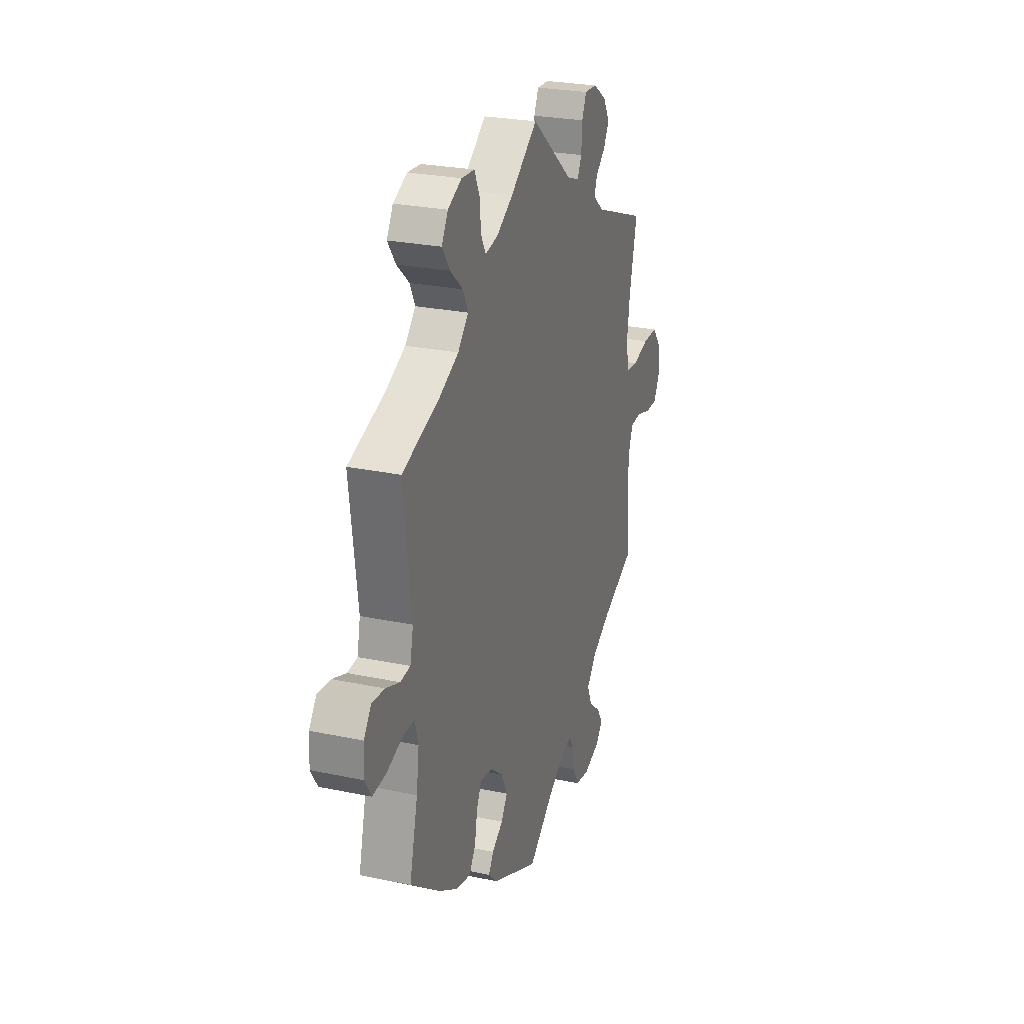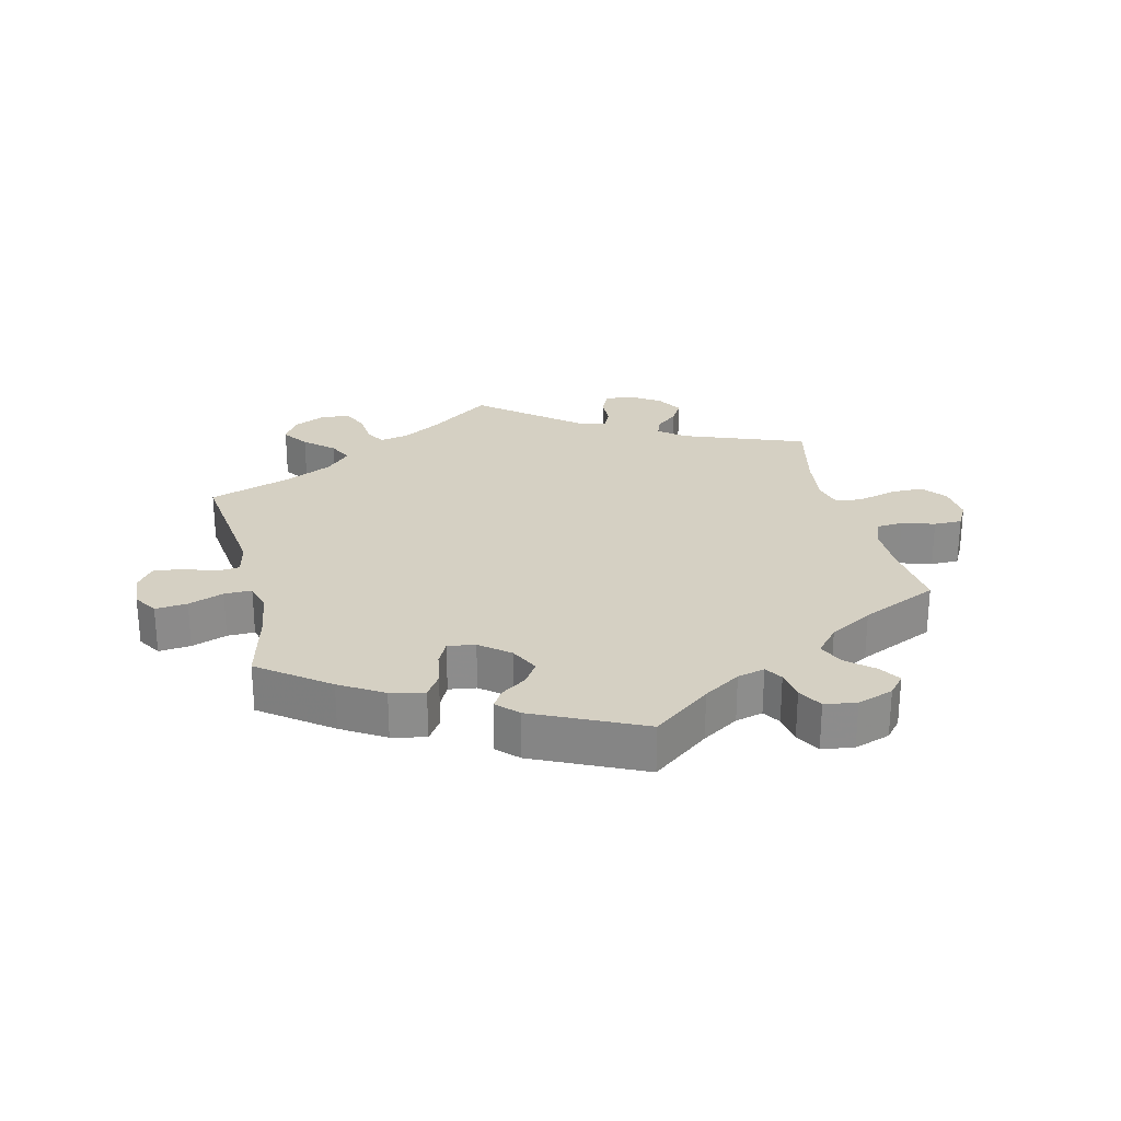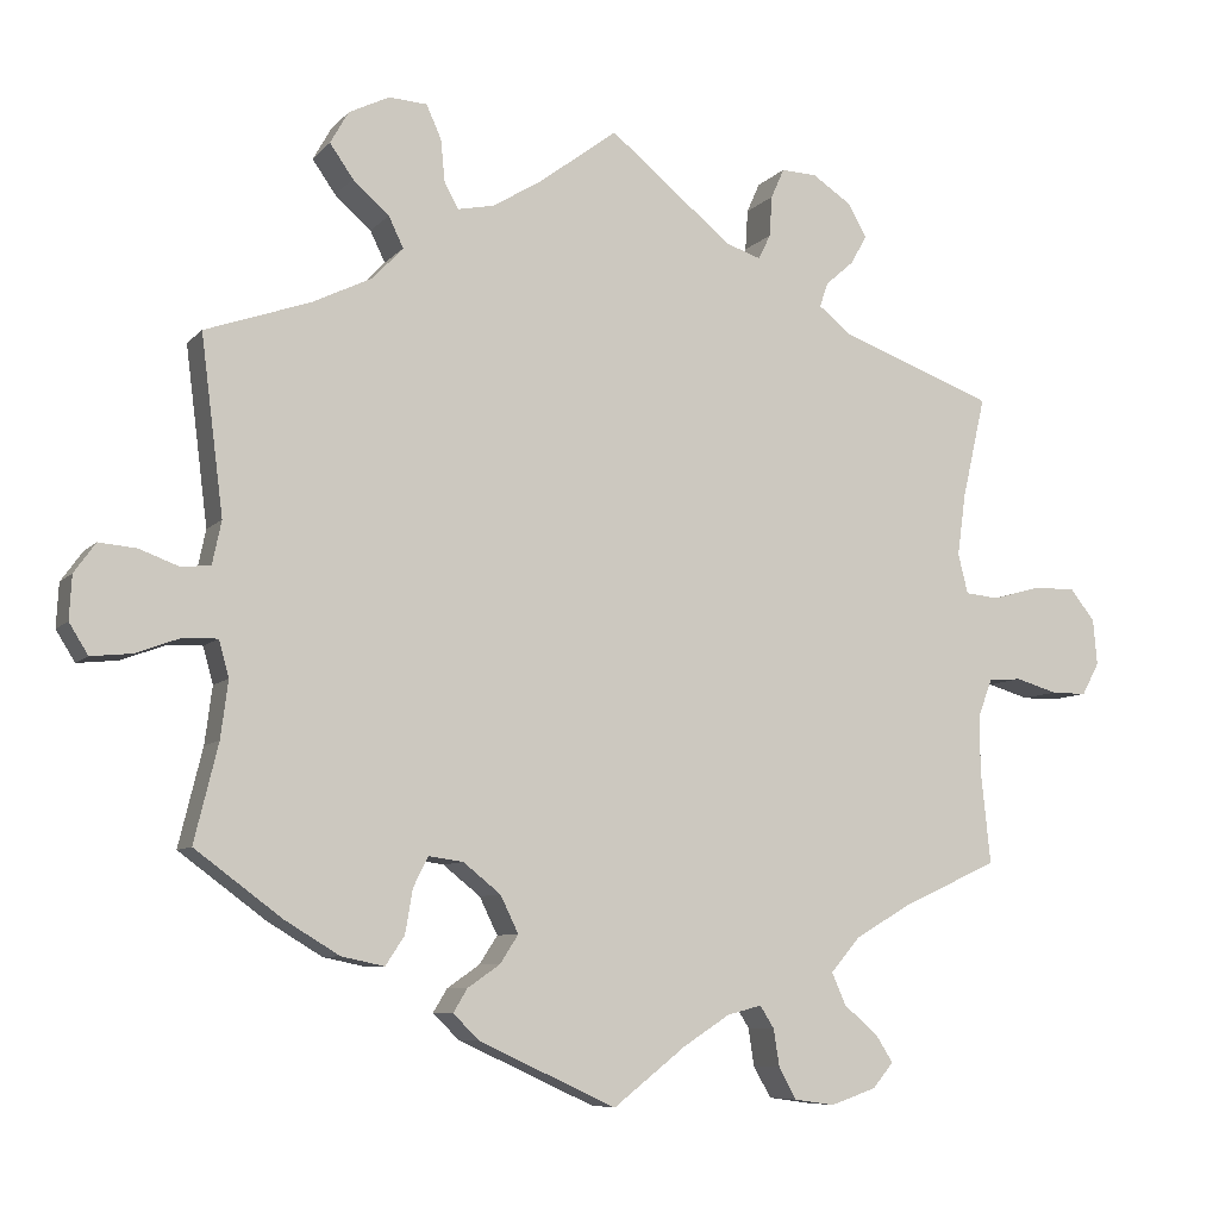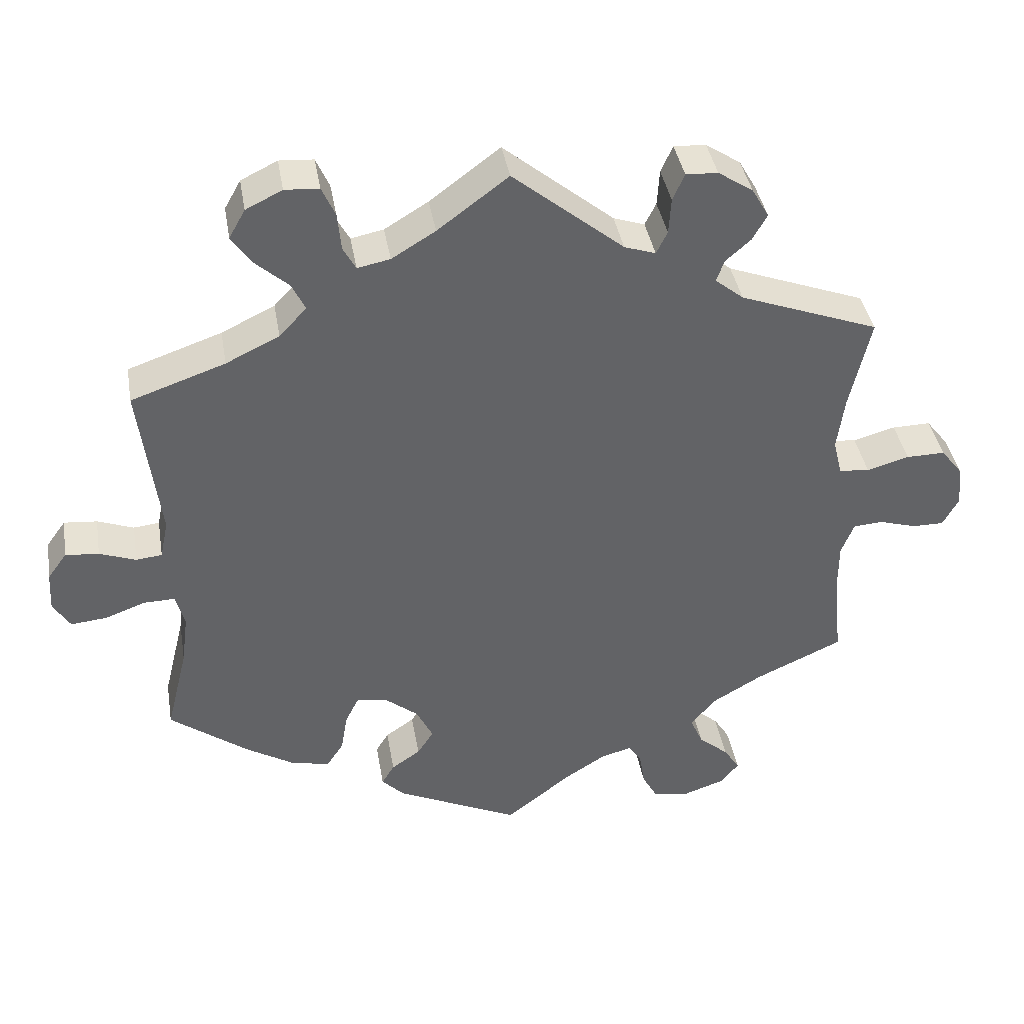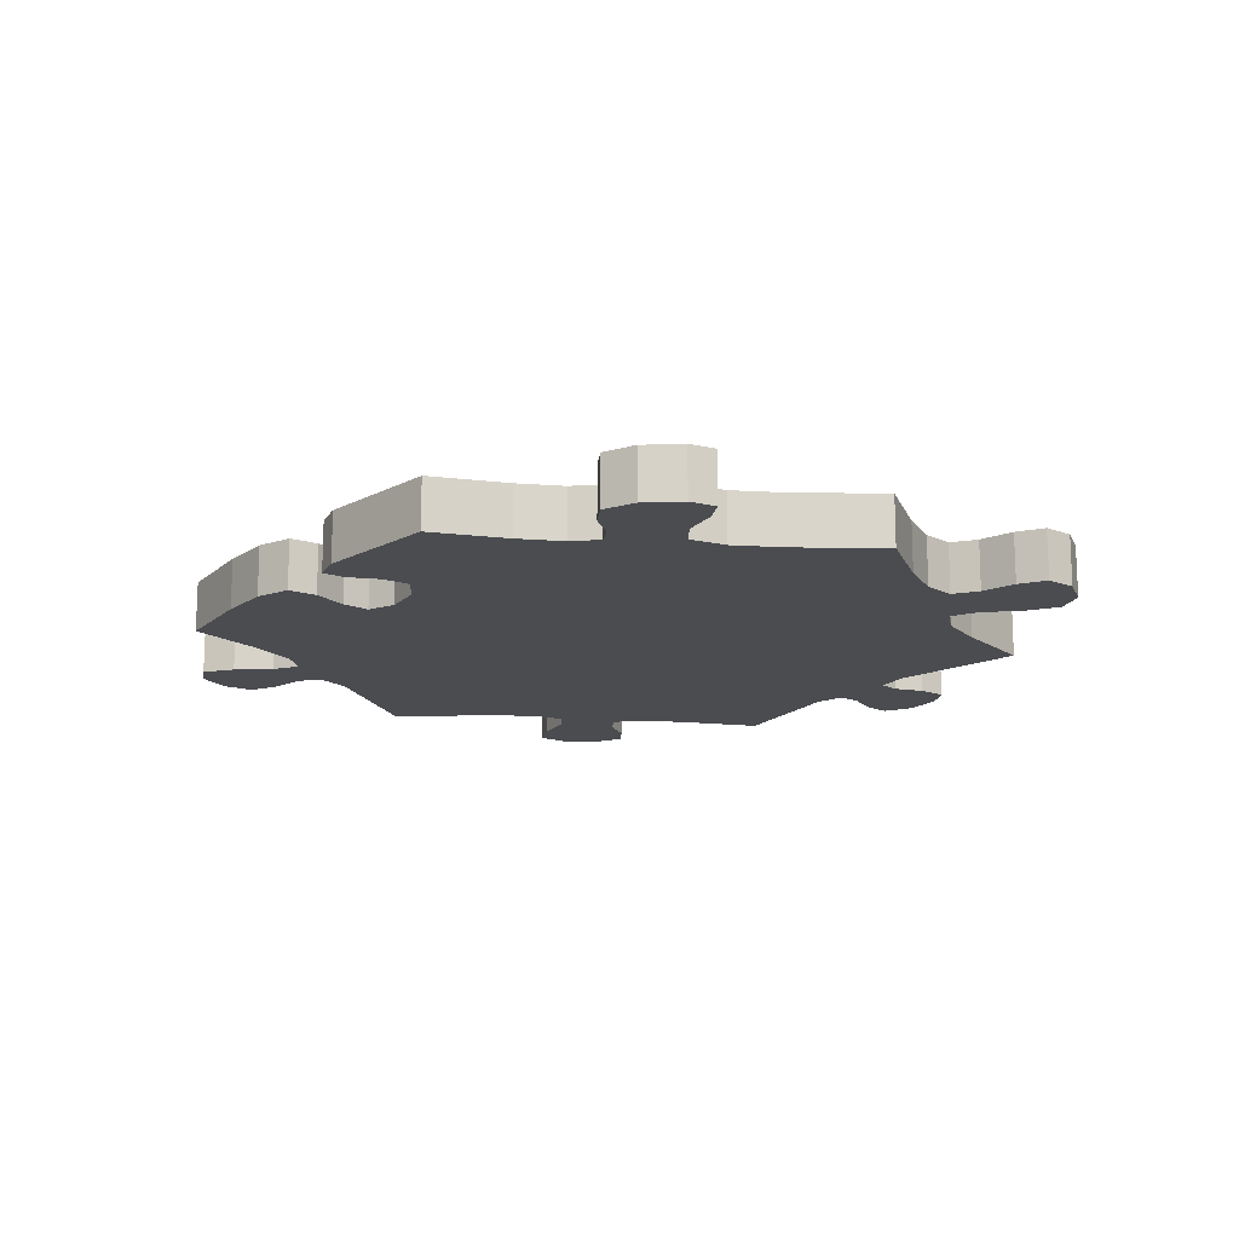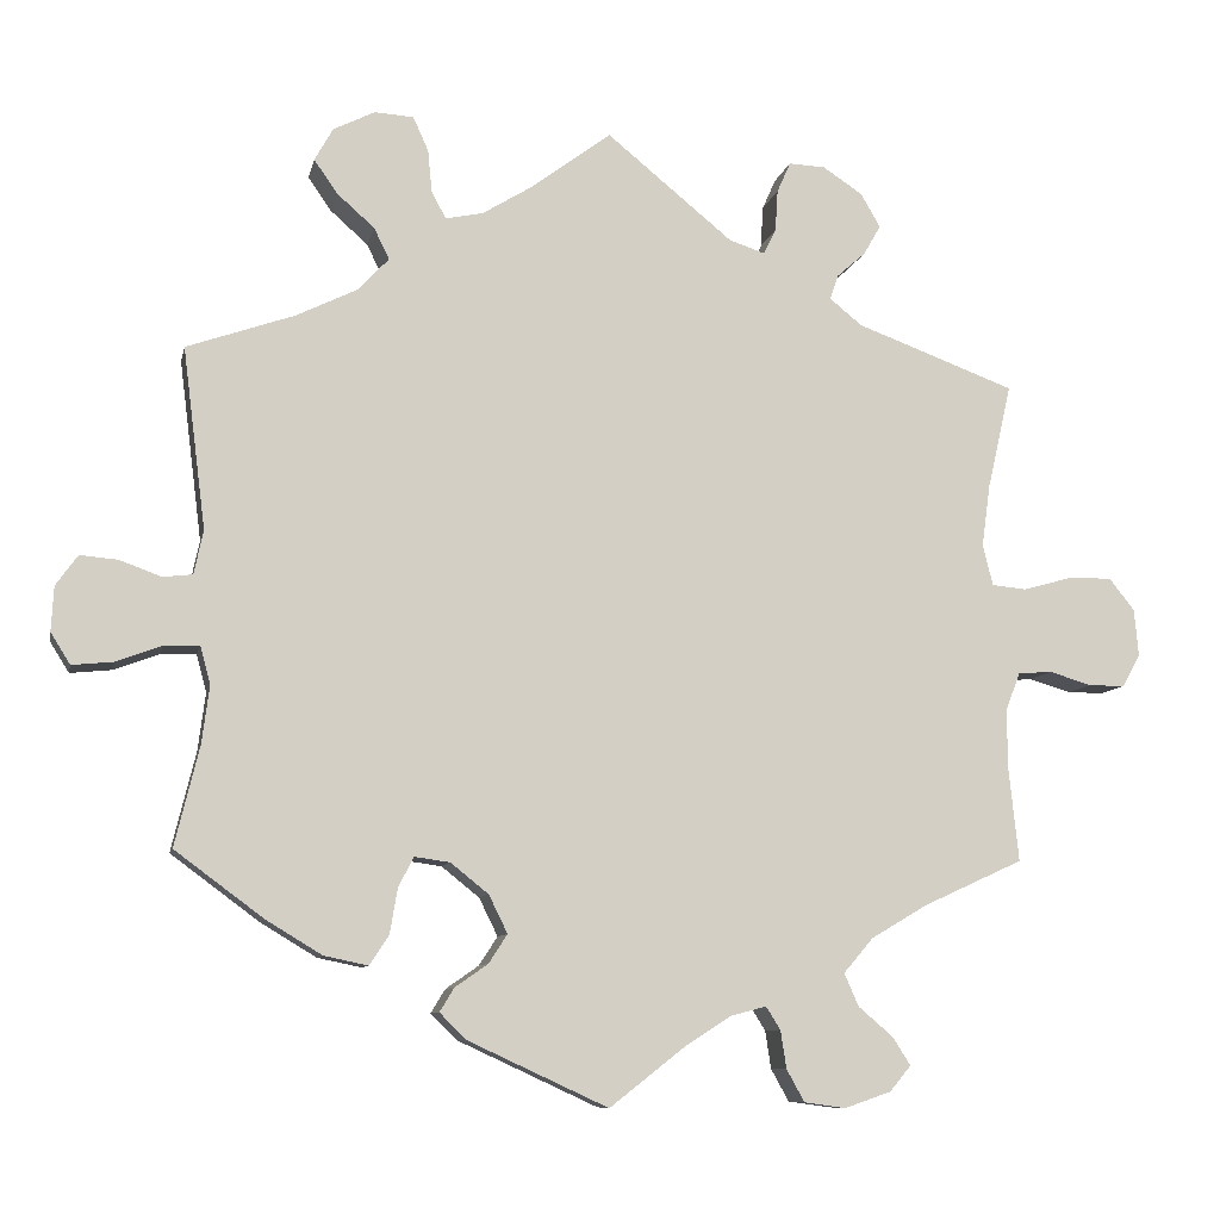
<metadata>
{"format":"obj","ext":"obj","renderer":"f3d","projection":"perspective","resolution":1024,"background":"white","views":[{"elev":25.7,"azim":108.7,"up":"+Z"},{"elev":26.1,"azim":166.6,"up":"+Y"},{"elev":-7.7,"azim":157.6,"up":"+Z"},{"elev":39.5,"azim":170.4,"up":"+Z"},{"elev":-15.1,"azim":-156.8,"up":"+Y"},{"elev":-8.9,"azim":168.3,"up":"+Z"}]}
</metadata>
<code>
v 0.095 0.07 0.507
v 0.154 0.07 0.471
v 0.198 0.07 0.462
v 0.215 0.07 0.493
v 0.22 0.07 0.544
v 0.238 0.07 0.584
v 0.284 0.07 0.587
v 0.333 0.07 0.563
v 0.355 0.07 0.524
v 0.327 0.07 0.484
v 0.283 0.07 0.445
v 0.265 0.07 0.408
v 0.302 0.07 0.369
v 0.374 0.07 0.334
v 0.501 0.07 0.29
v 0.474 0.07 0.076
v 0.485 0.07 0.024
v 0.52 0.07 0.02
v 0.569 0.07 0.038
v 0.614 0.07 0.042
v 0.64 0.07 0.006
v 0.643 0.07 -0.047
v 0.62 0.07 -0.084
v 0.571 0.07 -0.079
v 0.517 0.07 -0.059
v 0.475 0.07 -0.058
v 0.463 0.07 -0.102
v 0.472 0.07 -0.171
v 0.501 0.07 -0.289
v 0.396 0.07 -0.367
v 0.33 0.07 -0.407
v 0.278 0.07 -0.418
v 0.255 0.07 -0.383
v 0.246 0.07 -0.33
v 0.228 0.07 -0.294
v 0.186 0.07 -0.3
v 0.141 0.07 -0.336
v 0.119 0.07 -0.381
v 0.141 0.07 -0.415
v 0.18 0.07 -0.442
v 0.197 0.07 -0.47
v 0.166 0.07 -0.501
v 0 0.07 -0.578
v -0.088 0.07 -0.509
v -0.144 0.07 -0.473
v -0.186 0.07 -0.462
v -0.203 0.07 -0.489
v -0.21 0.07 -0.534
v -0.231 0.07 -0.572
v -0.28 0.07 -0.579
v -0.335 0.07 -0.56
v -0.36 0.07 -0.53
v -0.339 0.07 -0.497
v -0.298 0.07 -0.462
v -0.281 0.07 -0.423
v -0.316 0.07 -0.382
v -0.382 0.07 -0.343
v -0.5 0.07 -0.289
v -0.488 0.07 -0.175
v -0.488 0.07 -0.107
v -0.505 0.07 -0.063
v -0.545 0.07 -0.06
v -0.595 0.07 -0.075
v -0.638 0.07 -0.075
v -0.659 0.07 -0.036
v -0.654 0.07 0.019
v -0.624 0.07 0.057
v -0.572 0.07 0.056
v -0.515 0.07 0.04
v -0.474 0.07 0.044
v -0.462 0.07 0.092
v -0.472 0.07 0.166
v -0.5 0.07 0.289
v -0.312 0.07 0.359
v -0.274 0.07 0.39
v -0.284 0.07 0.419
v -0.318 0.07 0.449
v -0.338 0.07 0.484
v -0.315 0.07 0.524
v -0.268 0.07 0.555
v -0.225 0.07 0.557
v -0.209 0.07 0.521
v -0.206 0.07 0.472
v -0.191 0.07 0.442
v -0.149 0.07 0.456
v 0 0.07 0.578
v 0.095 0 0.507
v 0.154 0 0.471
v 0.198 0 0.462
v 0.215 0 0.493
v 0.22 0 0.544
v 0.238 0 0.584
v 0.284 0 0.587
v 0.333 0 0.563
v 0.355 0 0.524
v 0.327 0 0.484
v 0.283 0 0.445
v 0.265 0 0.408
v 0.302 0 0.369
v 0.374 0 0.334
v 0.501 0 0.29
v 0.474 0 0.076
v 0.485 0 0.024
v 0.52 0 0.02
v 0.569 0 0.038
v 0.614 0 0.042
v 0.64 0 0.006
v 0.643 0 -0.047
v 0.62 0 -0.084
v 0.571 0 -0.079
v 0.517 0 -0.059
v 0.475 0 -0.058
v 0.463 0 -0.102
v 0.472 0 -0.171
v 0.501 0 -0.289
v 0.396 0 -0.367
v 0.33 0 -0.407
v 0.278 0 -0.418
v 0.255 0 -0.383
v 0.246 0 -0.33
v 0.228 0 -0.294
v 0.186 0 -0.3
v 0.141 0 -0.336
v 0.119 0 -0.381
v 0.141 0 -0.415
v 0.18 0 -0.442
v 0.197 0 -0.47
v 0.166 0 -0.501
v 0 0 -0.578
v -0.088 0 -0.509
v -0.144 0 -0.473
v -0.186 0 -0.462
v -0.203 0 -0.489
v -0.21 0 -0.534
v -0.231 0 -0.572
v -0.28 0 -0.579
v -0.335 0 -0.56
v -0.36 0 -0.53
v -0.339 0 -0.497
v -0.298 0 -0.462
v -0.281 0 -0.423
v -0.316 0 -0.382
v -0.382 0 -0.343
v -0.5 0 -0.289
v -0.488 0 -0.175
v -0.488 0 -0.107
v -0.505 0 -0.063
v -0.545 0 -0.06
v -0.595 0 -0.075
v -0.638 0 -0.075
v -0.659 0 -0.036
v -0.654 0 0.019
v -0.624 0 0.057
v -0.572 0 0.056
v -0.515 0 0.04
v -0.474 0 0.044
v -0.462 0 0.092
v -0.472 0 0.166
v -0.5 0 0.289
v -0.312 0 0.359
v -0.274 0 0.39
v -0.284 0 0.419
v -0.318 0 0.449
v -0.338 0 0.484
v -0.315 0 0.524
v -0.268 0 0.555
v -0.225 0 0.557
v -0.209 0 0.521
v -0.206 0 0.472
v -0.191 0 0.442
v -0.149 0 0.456
v 0 0 0.578
f 85 86 1
f 84 85 1 2
f 80 81 82 83
f 80 83 84
f 79 80 84
f 76 77 78 79
f 75 76 79 84
f 74 75 84 2
f 72 73 74 2
f 66 67 68 69
f 66 69 70
f 65 66 70
f 62 63 64 65
f 61 62 65 70
f 60 61 70
f 59 60 70 71
f 57 58 59
f 56 57 59 71
f 51 52 53 54
f 51 54 55
f 50 51 55
f 47 48 49 50
f 46 47 50 55
f 45 46 55 56
f 41 42 43 44
f 39 40 41 44
f 38 39 44 45
f 37 38 45 56
f 31 32 33 34
f 31 34 35
f 28 29 30 31
f 27 28 31 35
f 26 27 35 36
f 22 23 24 25
f 22 25 26
f 21 22 26
f 18 19 20 21
f 17 18 21 26
f 16 17 26 36
f 14 15 16 36
f 8 9 10 11
f 8 11 12
f 7 8 12
f 4 5 6 7
f 3 4 7 12
f 2 3 12 13
f 71 72 2 13
f 36 37 56 71
f 13 14 36 71
f 87 172 171
f 88 87 171 170
f 169 168 167 166
f 170 169 166
f 170 166 165
f 165 164 163 162
f 170 165 162 161
f 88 170 161 160
f 88 160 159 158
f 155 154 153 152
f 156 155 152
f 156 152 151
f 151 150 149 148
f 156 151 148 147
f 156 147 146
f 157 156 146 145
f 145 144 143
f 157 145 143 142
f 140 139 138 137
f 141 140 137
f 141 137 136
f 136 135 134 133
f 141 136 133 132
f 142 141 132 131
f 130 129 128 127
f 130 127 126 125
f 131 130 125 124
f 142 131 124 123
f 120 119 118 117
f 121 120 117
f 117 116 115 114
f 121 117 114 113
f 122 121 113 112
f 111 110 109 108
f 112 111 108
f 112 108 107
f 107 106 105 104
f 112 107 104 103
f 122 112 103 102
f 122 102 101 100
f 97 96 95 94
f 98 97 94
f 98 94 93
f 93 92 91 90
f 98 93 90 89
f 99 98 89 88
f 99 88 158 157
f 157 142 123 122
f 157 122 100 99
f 1 87 88 2
f 2 88 89 3
f 3 89 90 4
f 4 90 91 5
f 5 91 92 6
f 6 92 93 7
f 7 93 94 8
f 8 94 95 9
f 9 95 96 10
f 10 96 97 11
f 11 97 98 12
f 12 98 99 13
f 13 99 100 14
f 14 100 101 15
f 15 101 102 16
f 16 102 103 17
f 17 103 104 18
f 18 104 105 19
f 19 105 106 20
f 20 106 107 21
f 21 107 108 22
f 22 108 109 23
f 23 109 110 24
f 24 110 111 25
f 25 111 112 26
f 26 112 113 27
f 27 113 114 28
f 28 114 115 29
f 29 115 116 30
f 30 116 117 31
f 31 117 118 32
f 32 118 119 33
f 33 119 120 34
f 34 120 121 35
f 35 121 122 36
f 36 122 123 37
f 37 123 124 38
f 38 124 125 39
f 39 125 126 40
f 40 126 127 41
f 41 127 128 42
f 42 128 129 43
f 43 129 130 44
f 44 130 131 45
f 45 131 132 46
f 46 132 133 47
f 47 133 134 48
f 48 134 135 49
f 49 135 136 50
f 50 136 137 51
f 51 137 138 52
f 52 138 139 53
f 53 139 140 54
f 54 140 141 55
f 55 141 142 56
f 56 142 143 57
f 57 143 144 58
f 58 144 145 59
f 59 145 146 60
f 60 146 147 61
f 61 147 148 62
f 62 148 149 63
f 63 149 150 64
f 64 150 151 65
f 65 151 152 66
f 66 152 153 67
f 67 153 154 68
f 68 154 155 69
f 69 155 156 70
f 70 156 157 71
f 71 157 158 72
f 72 158 159 73
f 73 159 160 74
f 74 160 161 75
f 75 161 162 76
f 76 162 163 77
f 77 163 164 78
f 78 164 165 79
f 79 165 166 80
f 80 166 167 81
f 81 167 168 82
f 82 168 169 83
f 83 169 170 84
f 84 170 171 85
f 85 171 172 86
f 86 172 87 1

</code>
